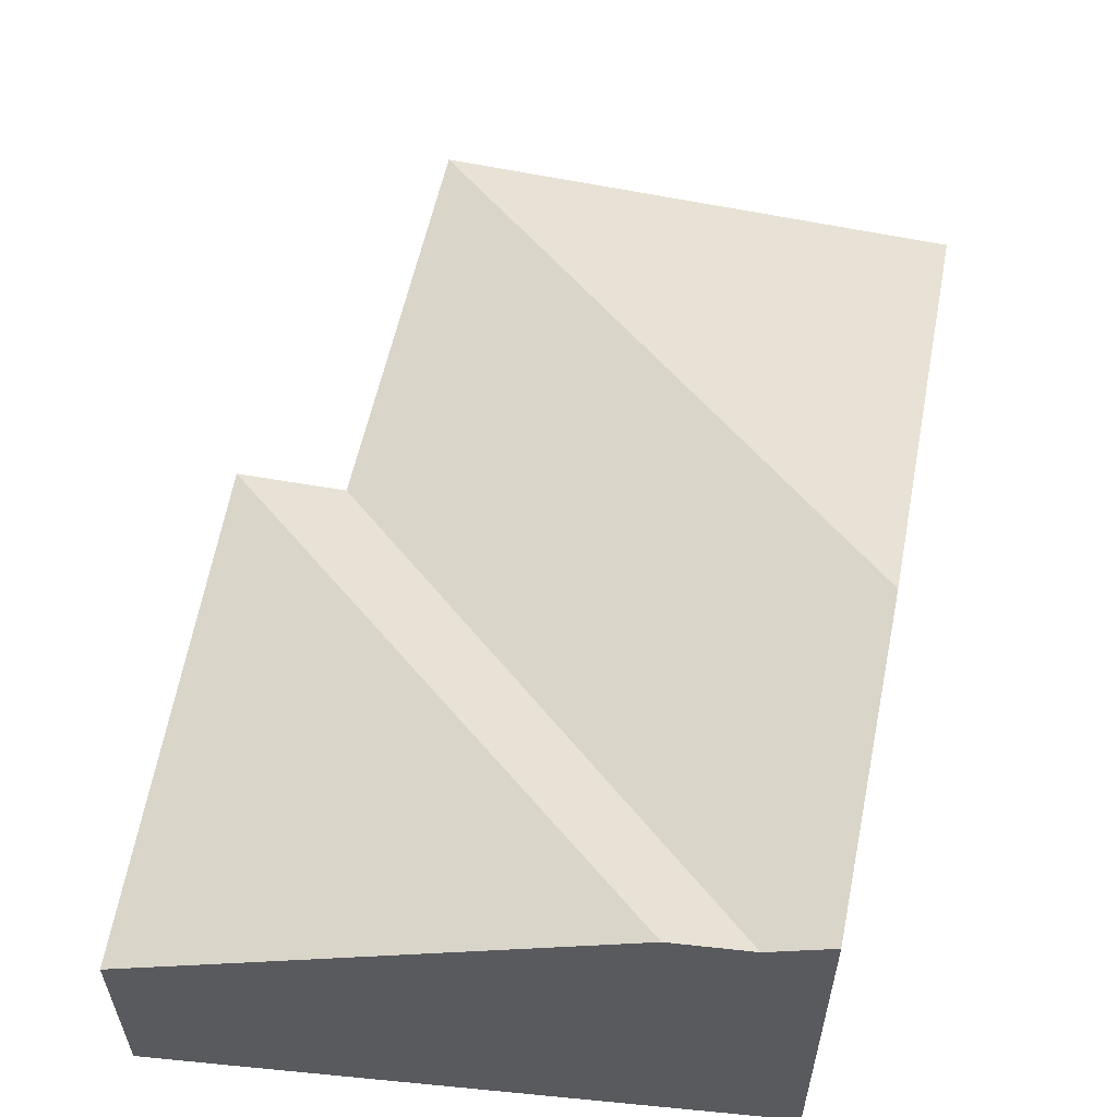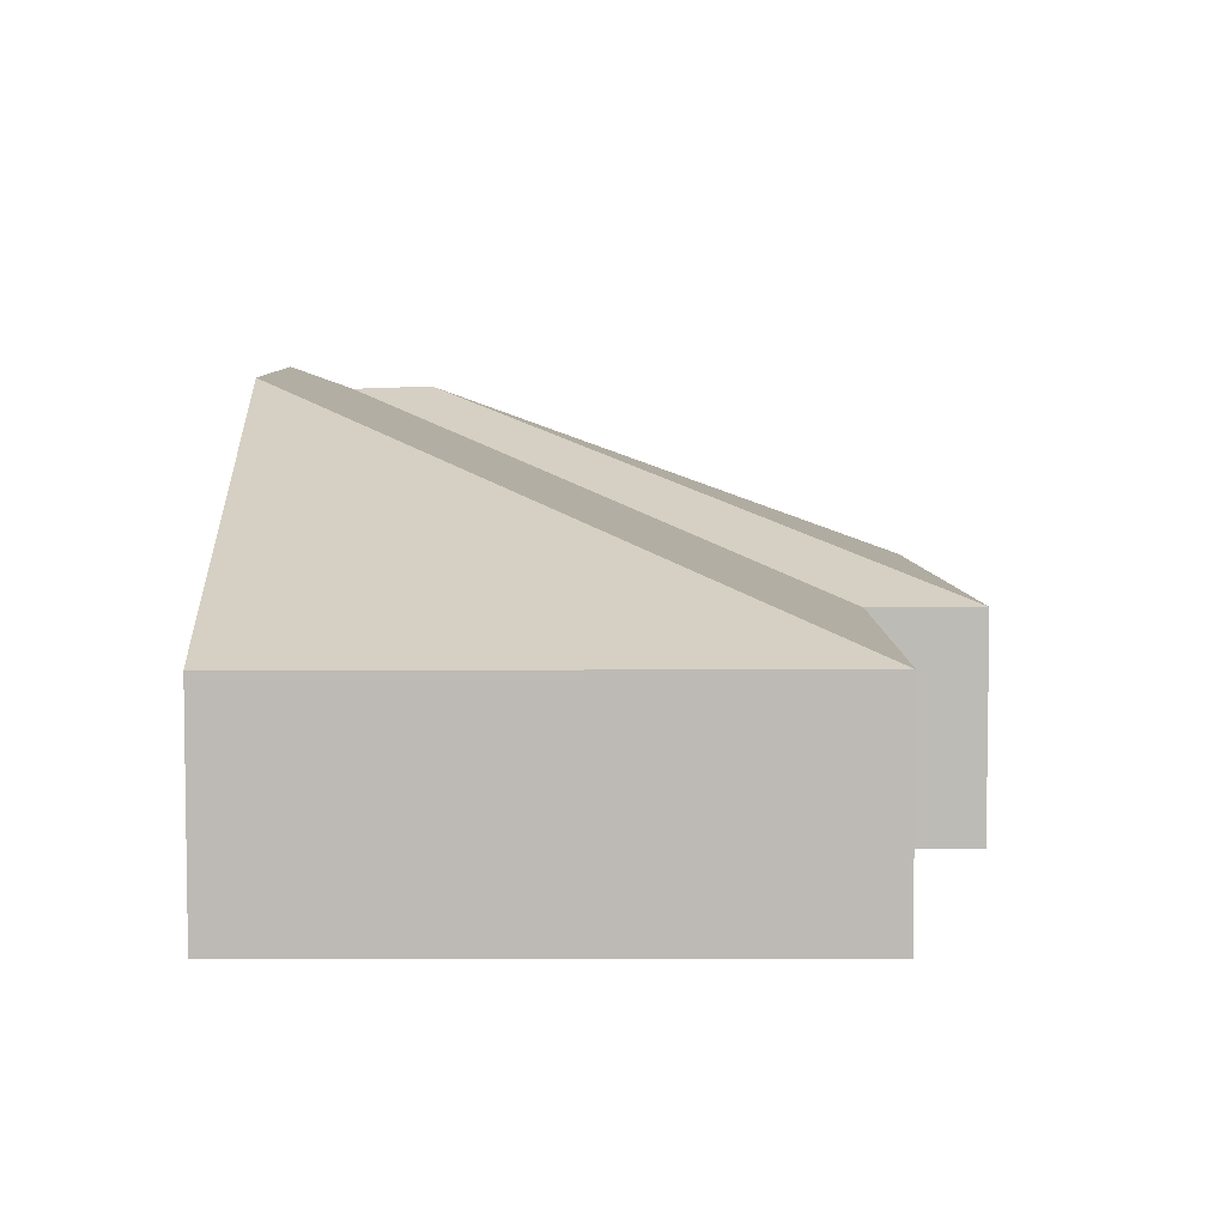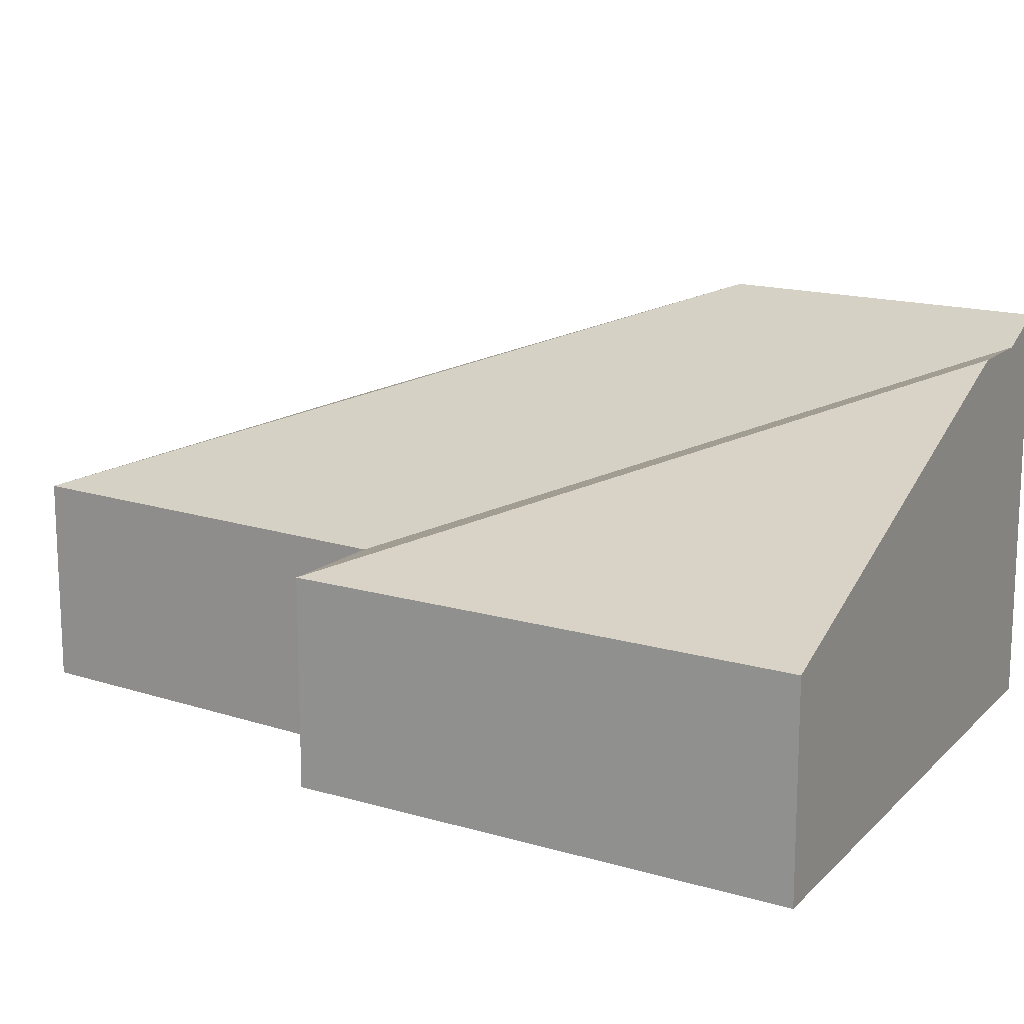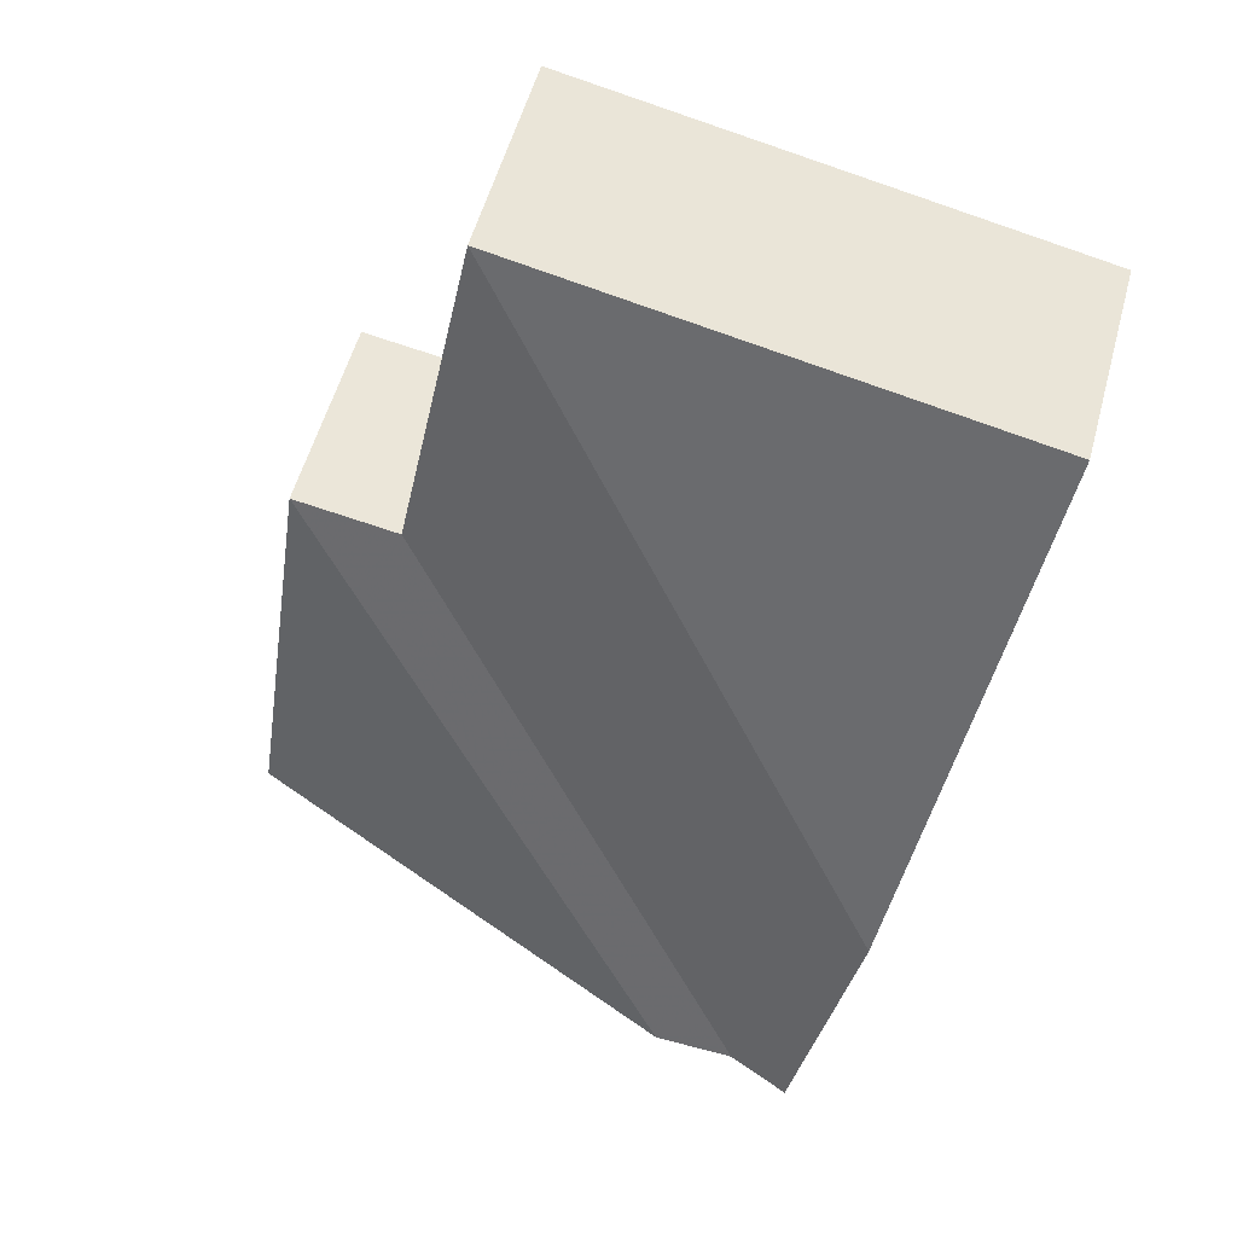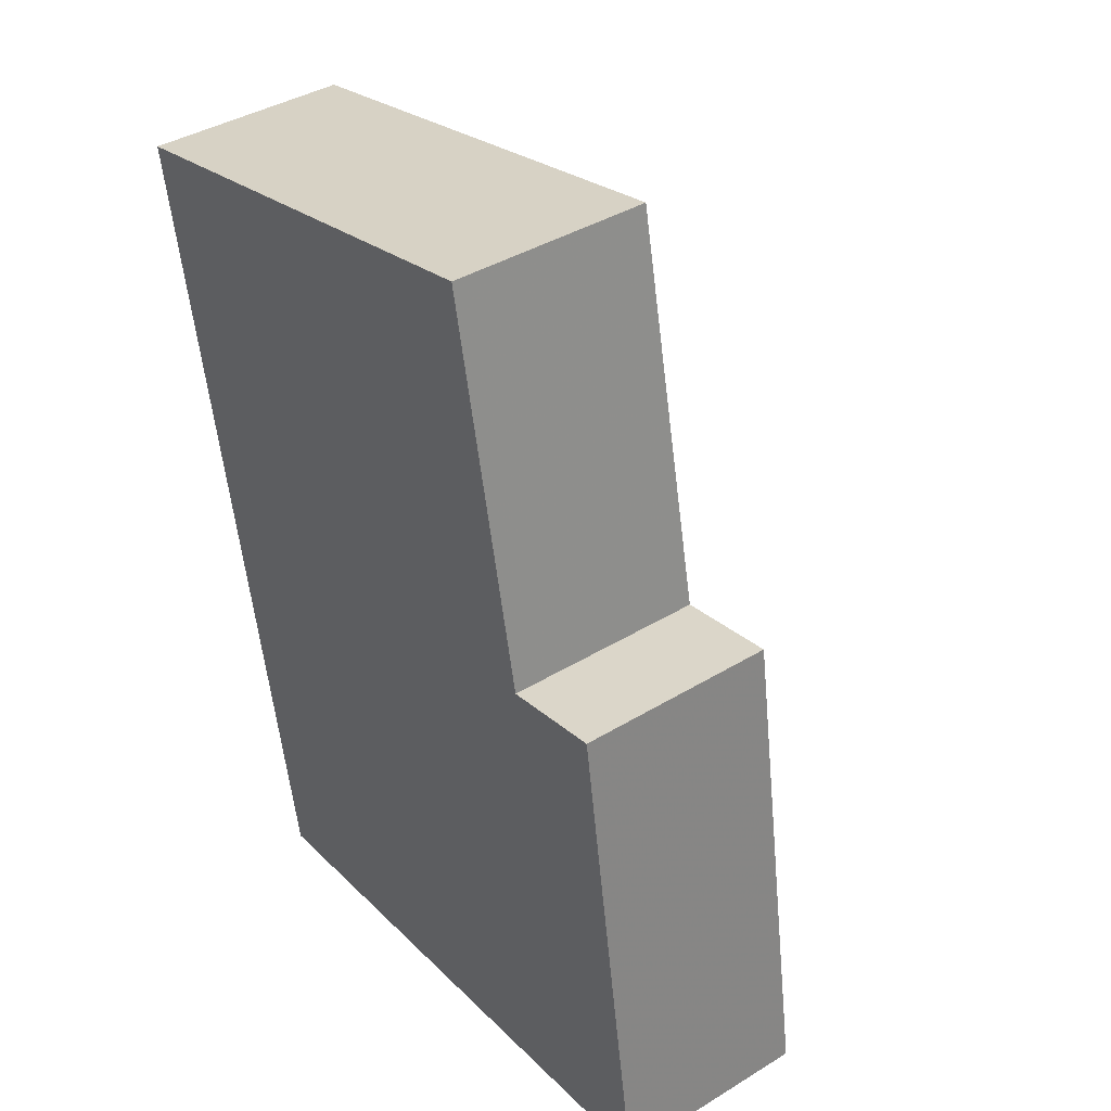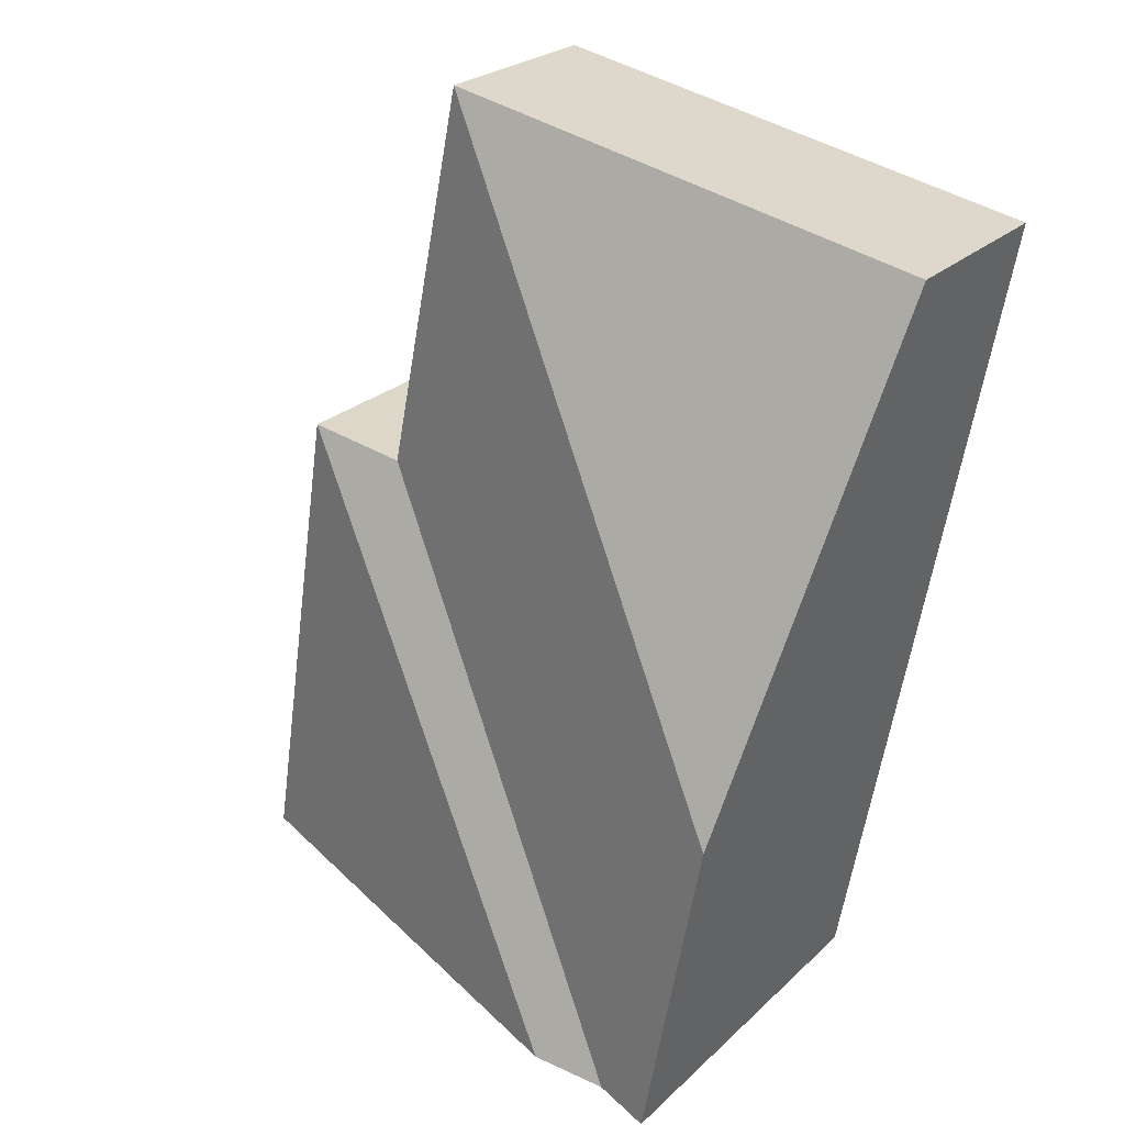
<metadata>
{"format":"obj","ext":"obj","renderer":"f3d","projection":"perspective","resolution":1024,"background":"white","views":[{"elev":58.9,"azim":-179.1,"up":"+Y"},{"elev":6.2,"azim":-11.7,"up":"+Y"},{"elev":15.7,"azim":113.1,"up":"+Y"},{"elev":54.9,"azim":-164.8,"up":"+Z"},{"elev":39.4,"azim":52.7,"up":"+Z"},{"elev":24.5,"azim":-146.0,"up":"+Z"}]}
</metadata>
<code>
v -2.354 -0.06298 2.657
v -2.367 -0.08884 2.727
v -2.298 -0.08884 2.741
v -2.287 -0.08884 2.686
v -2.337 -0.06573 2.614
v -2.346 -0.06272 2.613
v -2.367 -0.117 2.727
v -2.367 -0.08884 2.727
v -2.354 -0.06298 2.657
v -2.346 -0.06272 2.613
v -2.346 -0.117 2.613
v -2.367 -0.08884 2.727
v -2.367 -0.117 2.727
v -2.298 -0.117 2.741
v -2.298 -0.08884 2.741
v -2.298 -0.117 2.741
v -2.287 -0.117 2.686
v -2.287 -0.08884 2.686
v -2.298 -0.08884 2.741
v -2.273 -0.117 2.689
v -2.273 -0.08884 2.689
v -2.287 -0.08884 2.686
v -2.287 -0.117 2.686
v -2.327 -0.06542 2.615
v -2.337 -0.06573 2.614
v -2.327 -0.06542 2.615
v -2.274 -0.08476 2.619
v -2.346 -0.117 2.613
v -2.346 -0.06272 2.613
v -2.274 -0.117 2.619
v -2.298 -0.117 2.741
v -2.367 -0.117 2.727
v -2.346 -0.117 2.613
v -2.287 -0.117 2.686
v -2.274 -0.117 2.619
v -2.273 -0.117 2.689
v -2.262 -0.117 2.62
v -2.262 -0.08884 2.62
v -2.273 -0.08884 2.689
v -2.273 -0.117 2.689
v -2.262 -0.117 2.62
v -2.274 -0.08476 2.619
v -2.262 -0.08884 2.62
v -2.262 -0.117 2.62
v -2.274 -0.117 2.619
f 1 2 3
f 3 4 5
f 3 5 6
f 1 3 6
f 7 8 9
f 7 9 10
f 7 10 11
f 12 13 14
f 12 14 15
f 16 17 18
f 16 18 19
f 20 21 22
f 20 22 23
f 21 24 5
f 21 5 4
f 25 26 27
f 28 29 25
f 28 25 27
f 28 27 30
f 31 32 33
f 34 31 33
f 34 33 35
f 36 34 35
f 37 36 35
f 38 39 40
f 38 40 41
f 21 38 27
f 21 27 24
f 42 43 44
f 42 44 45

</code>
